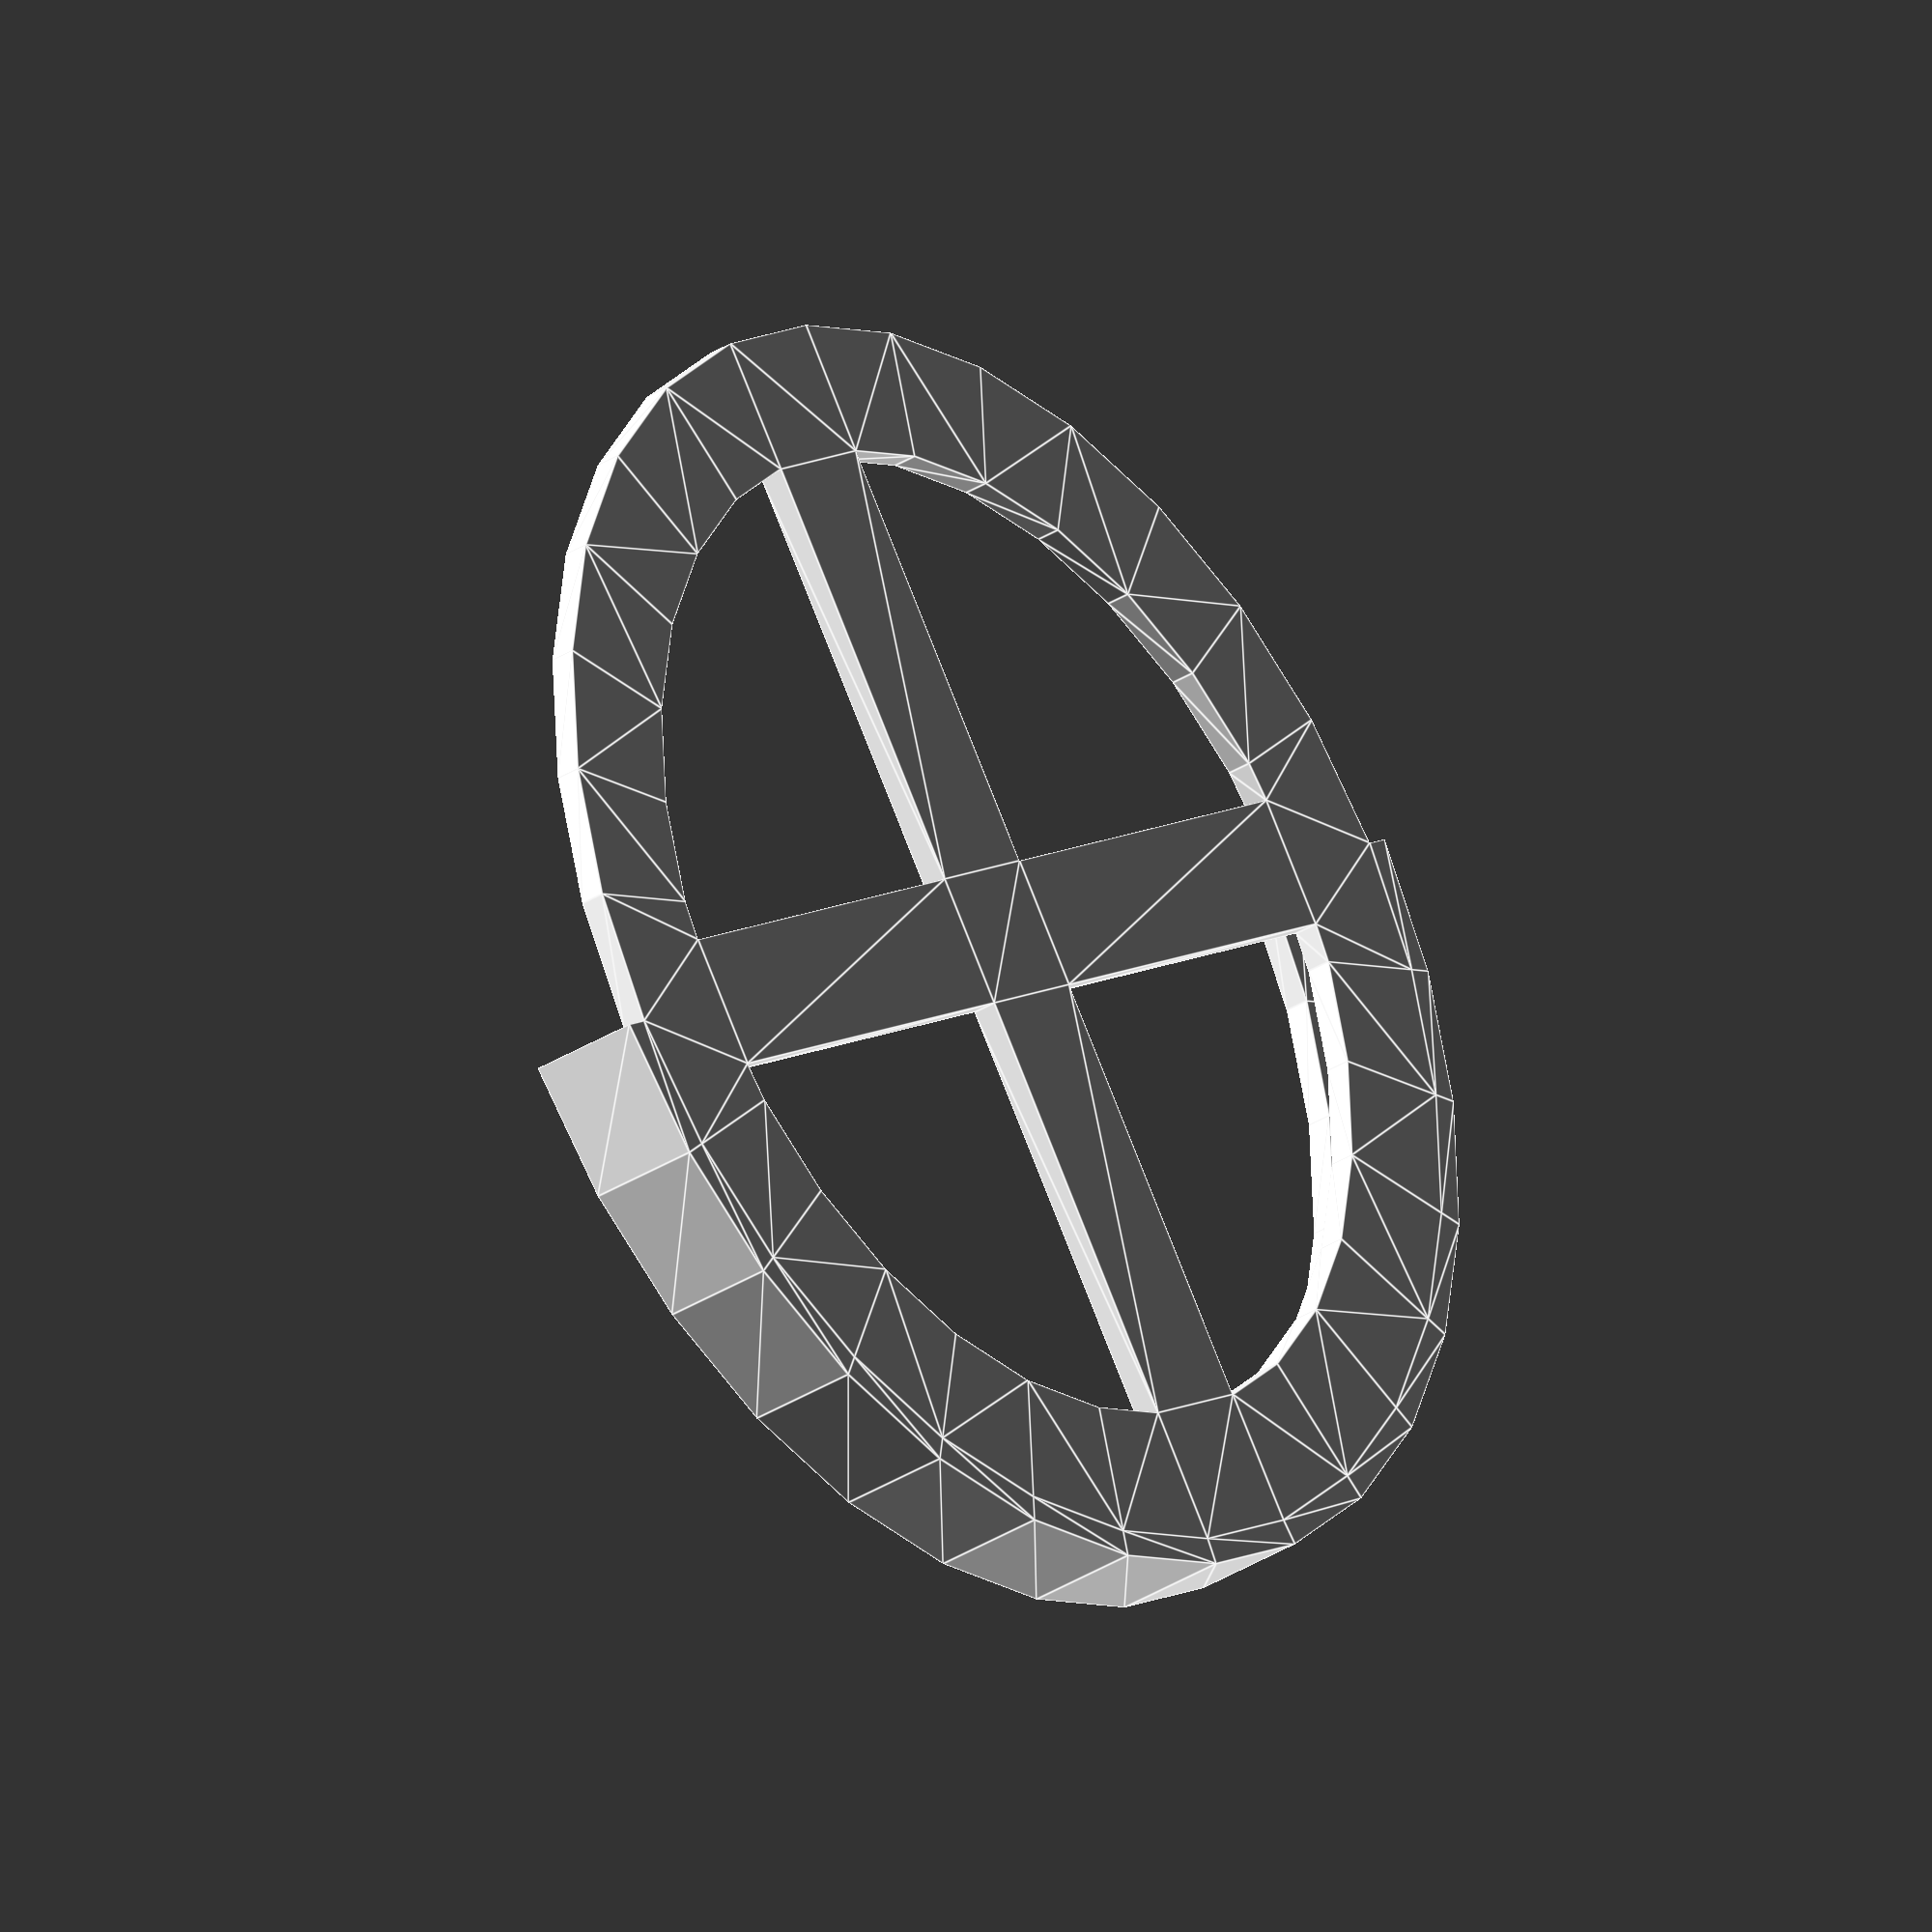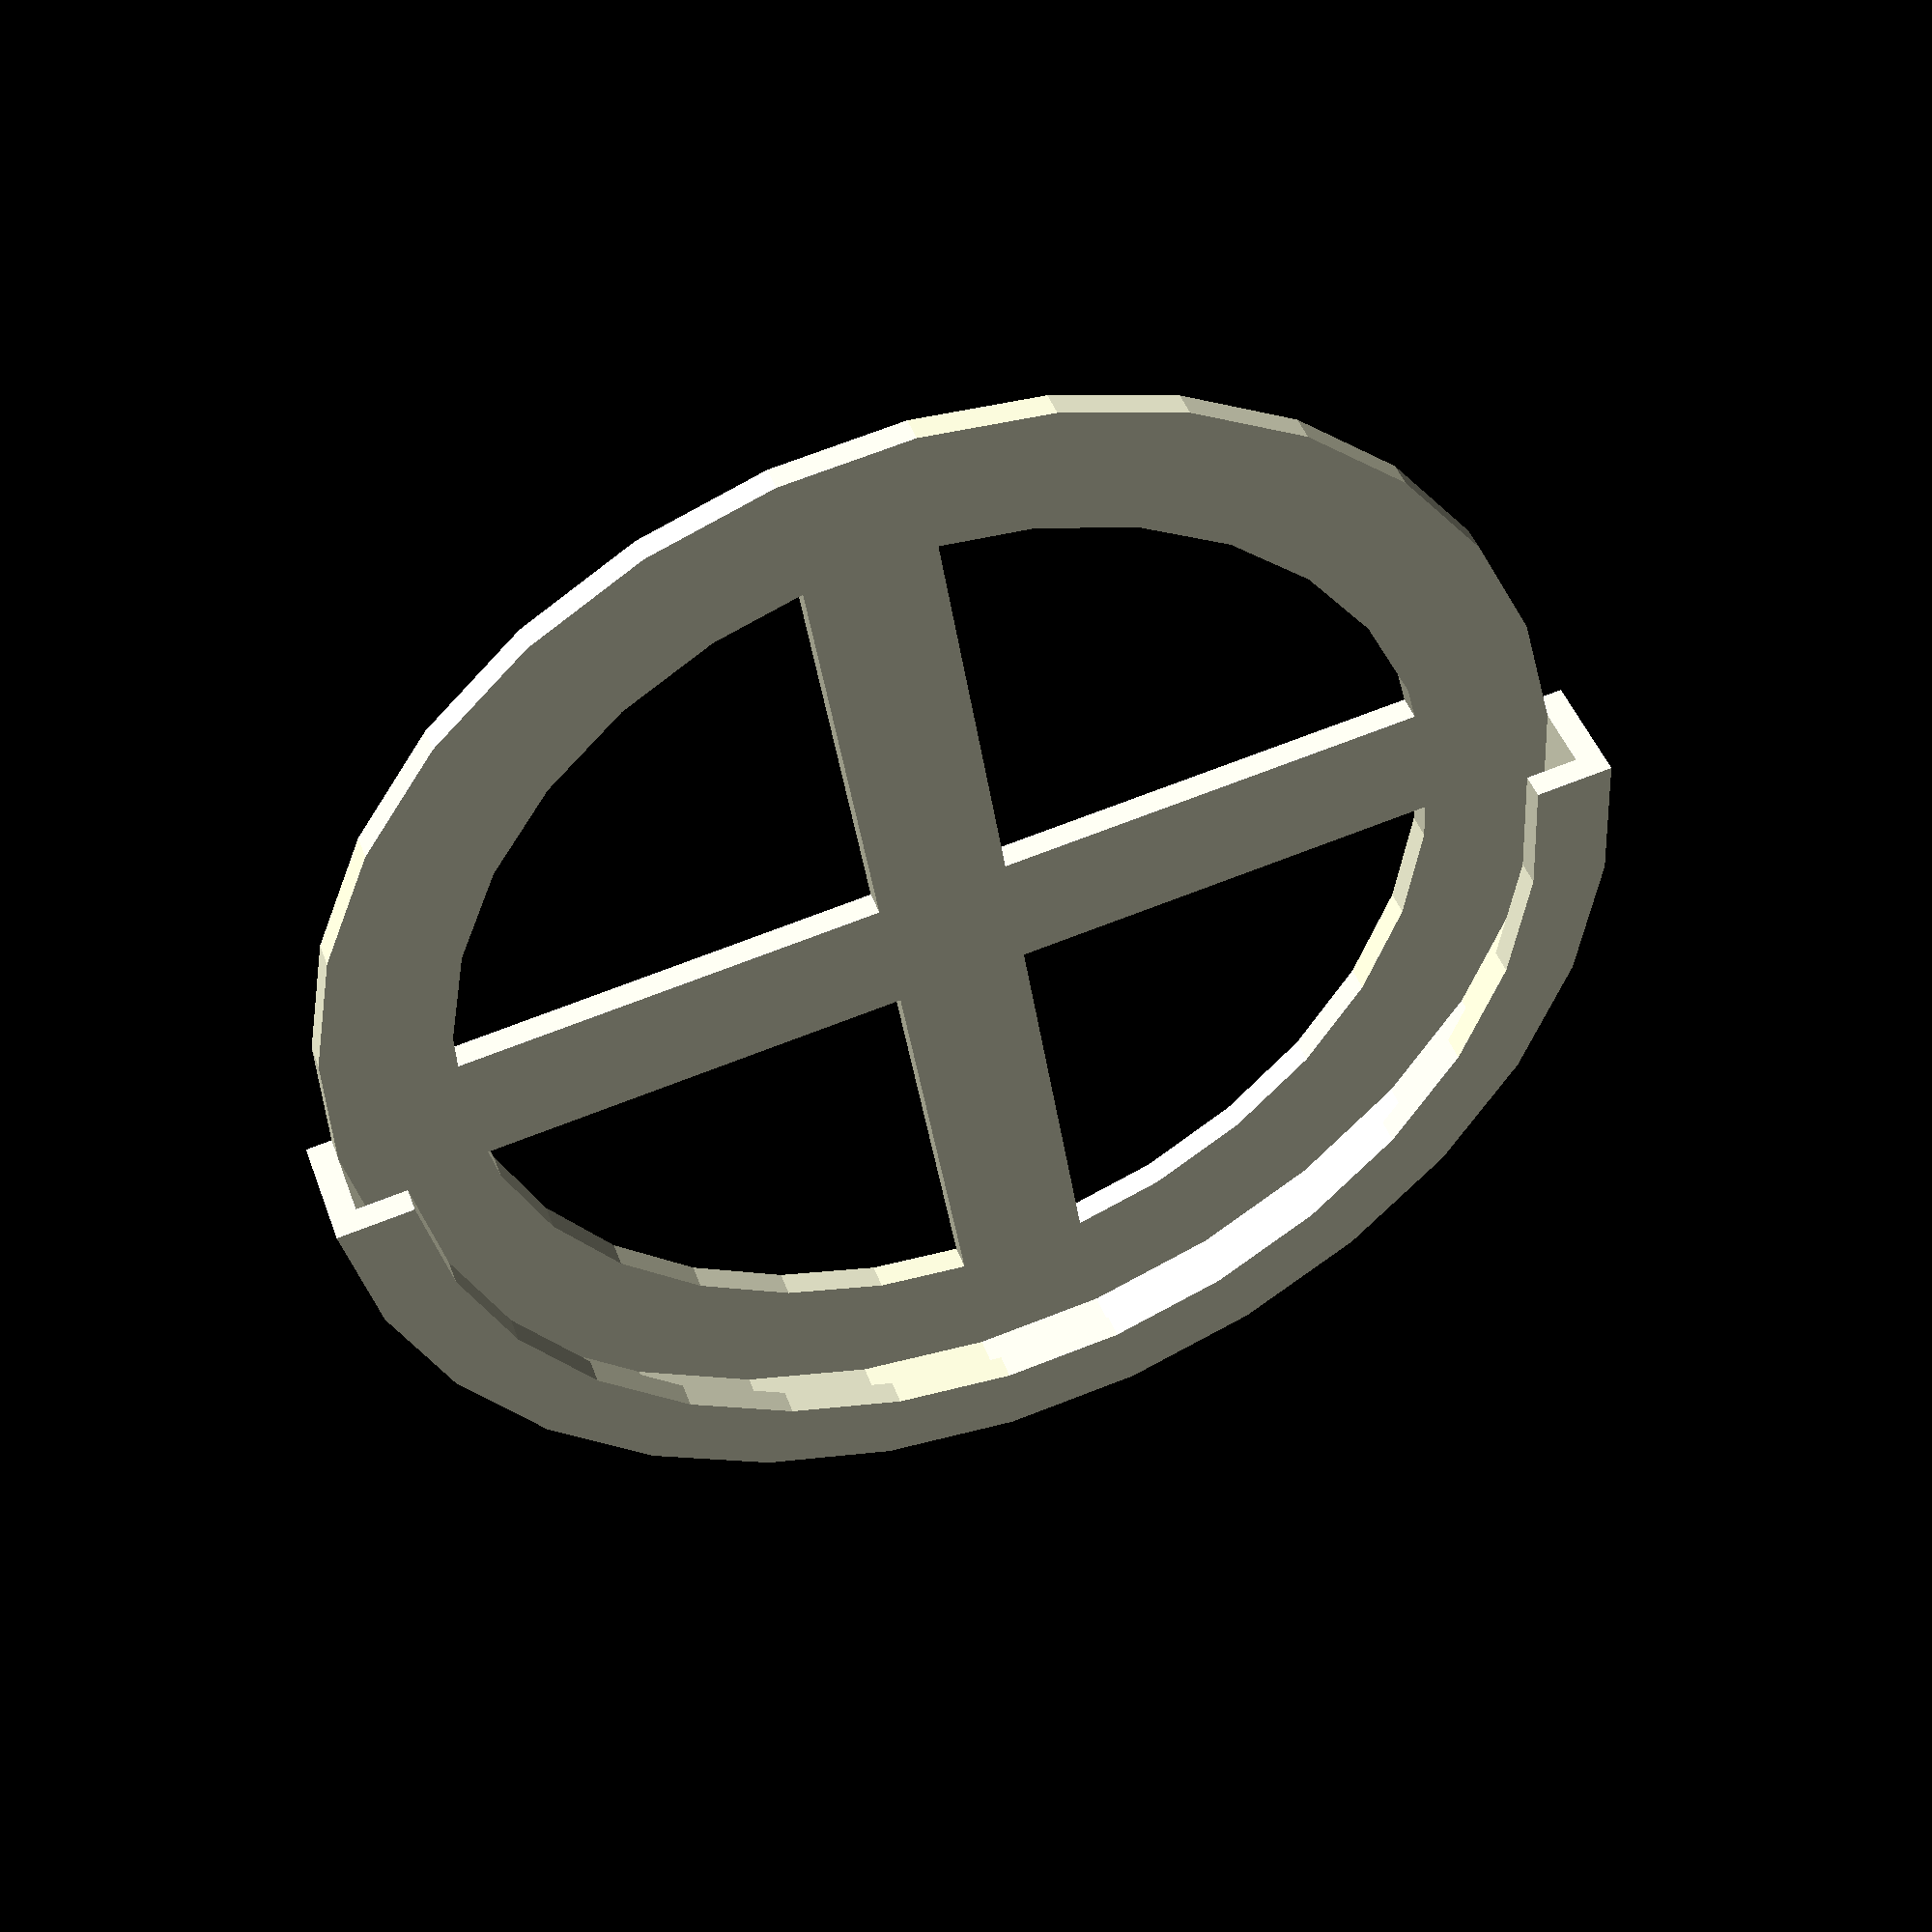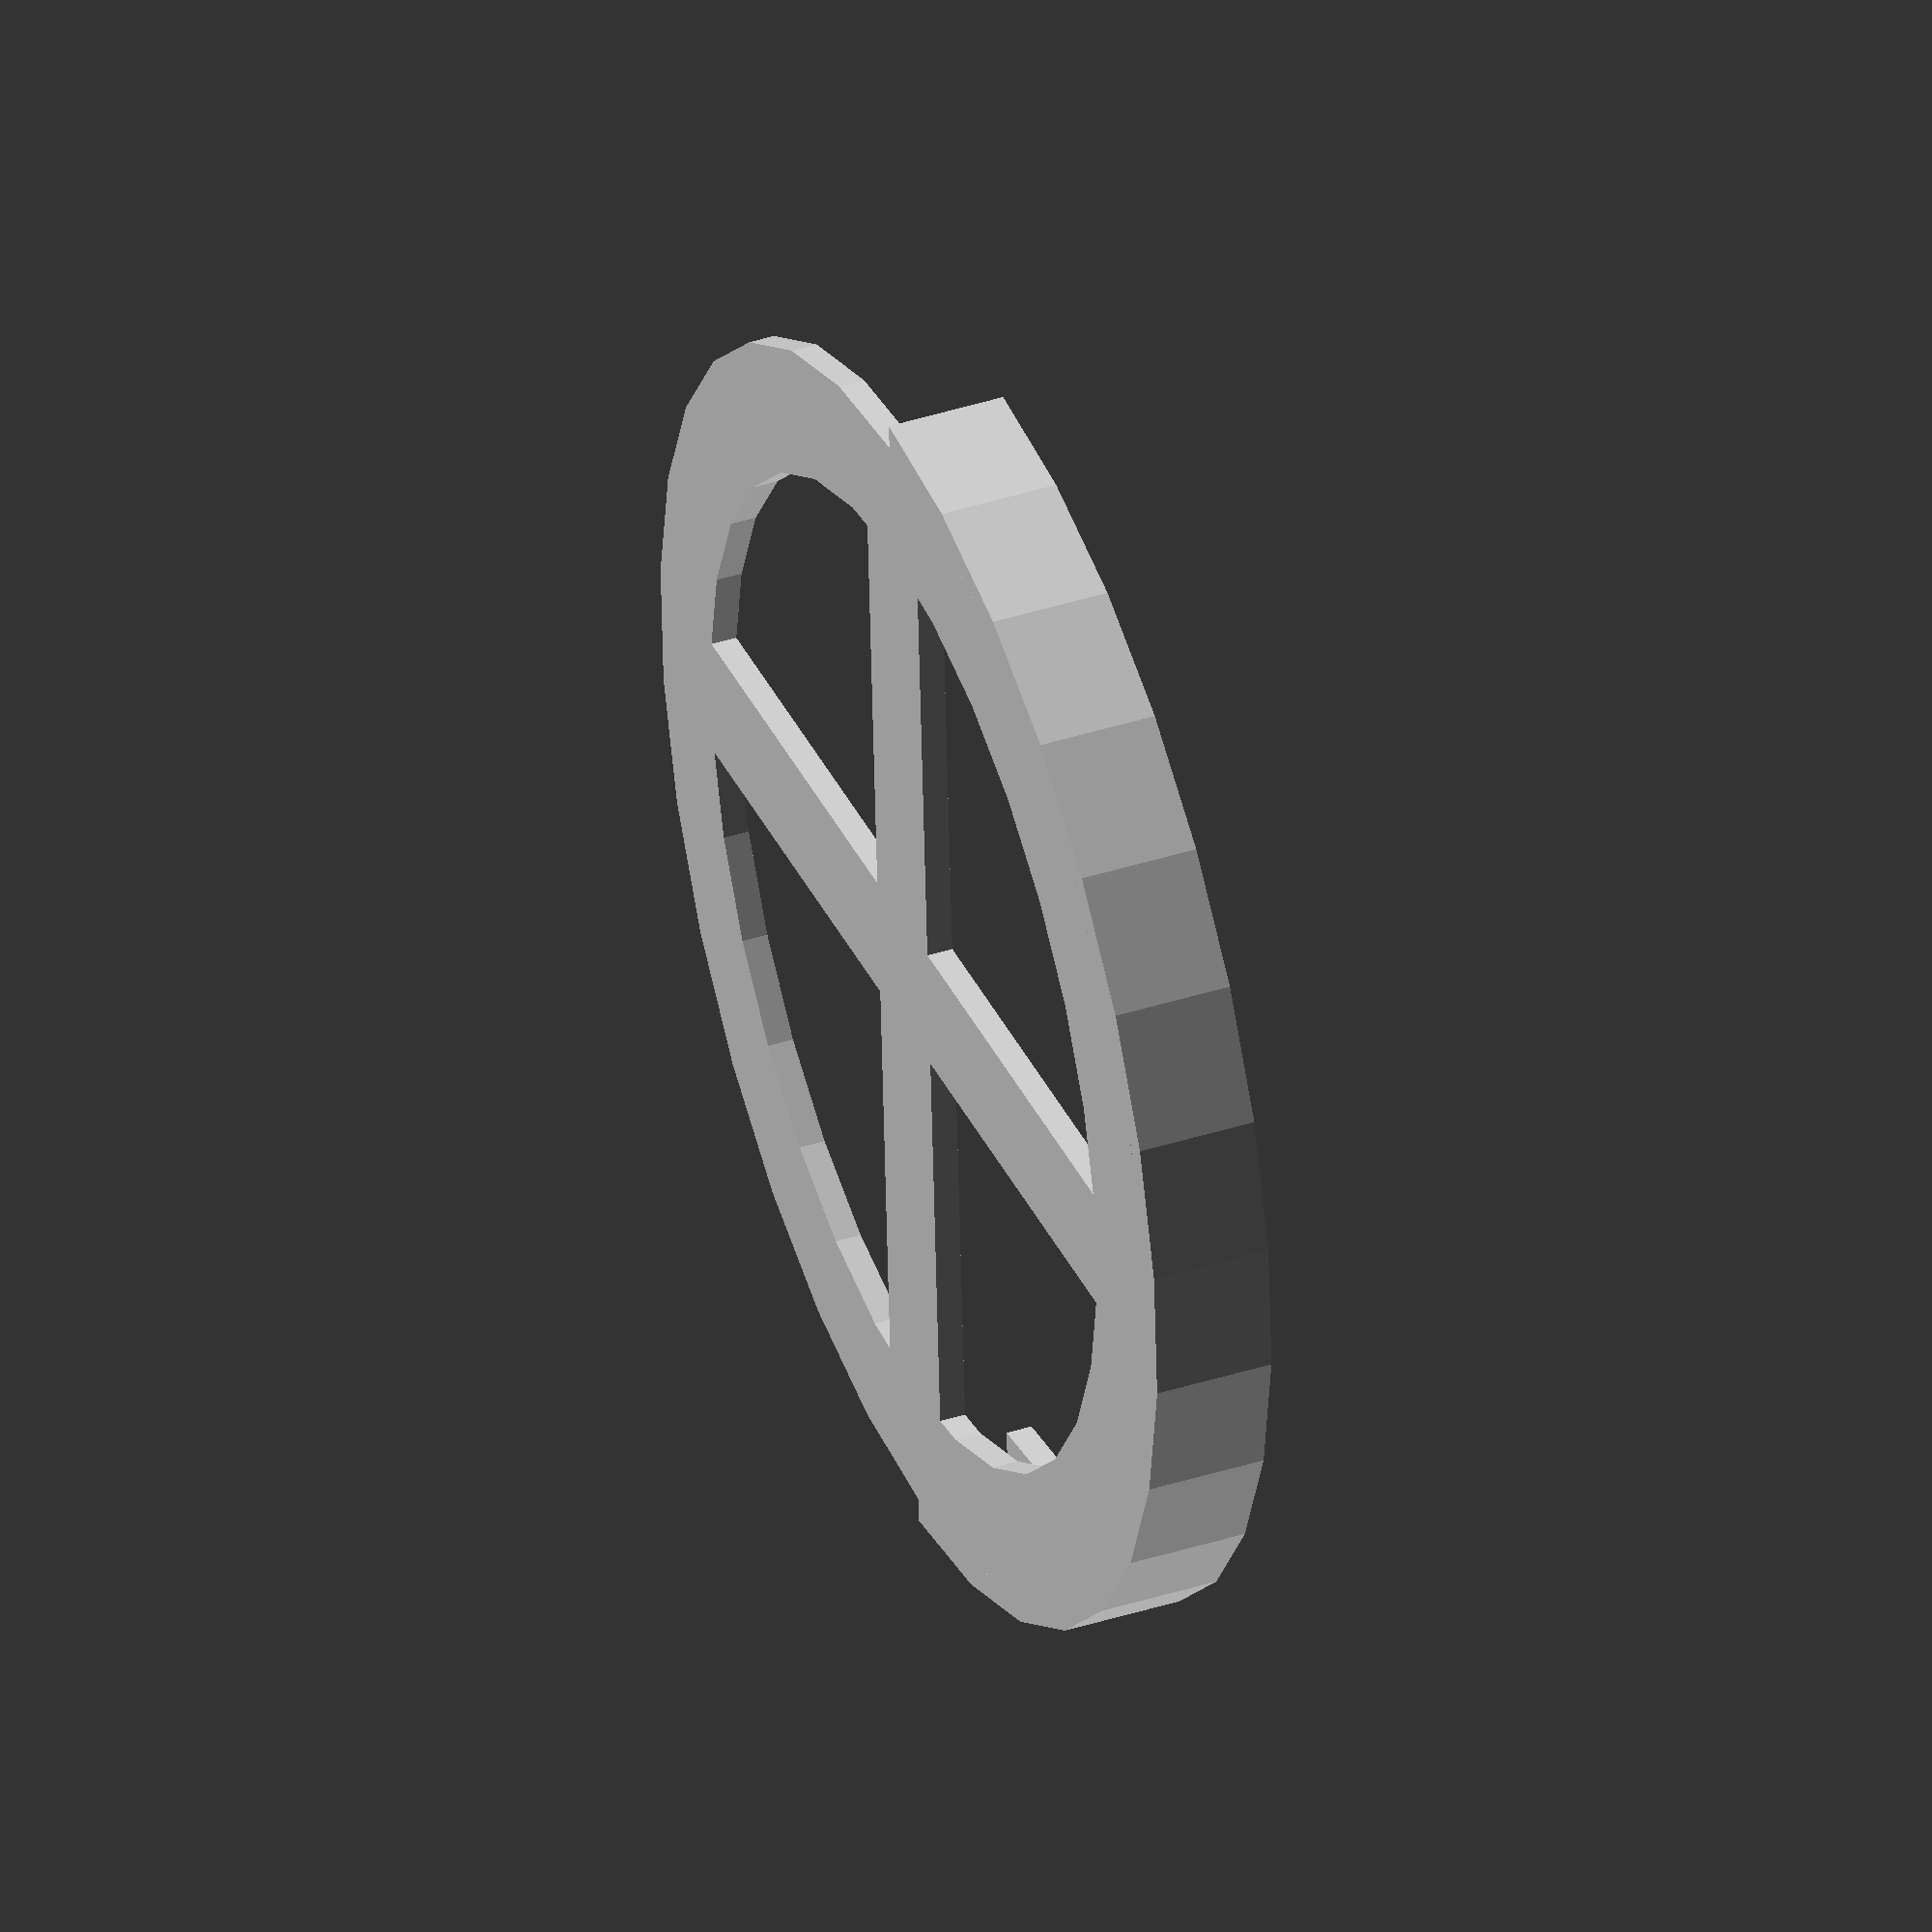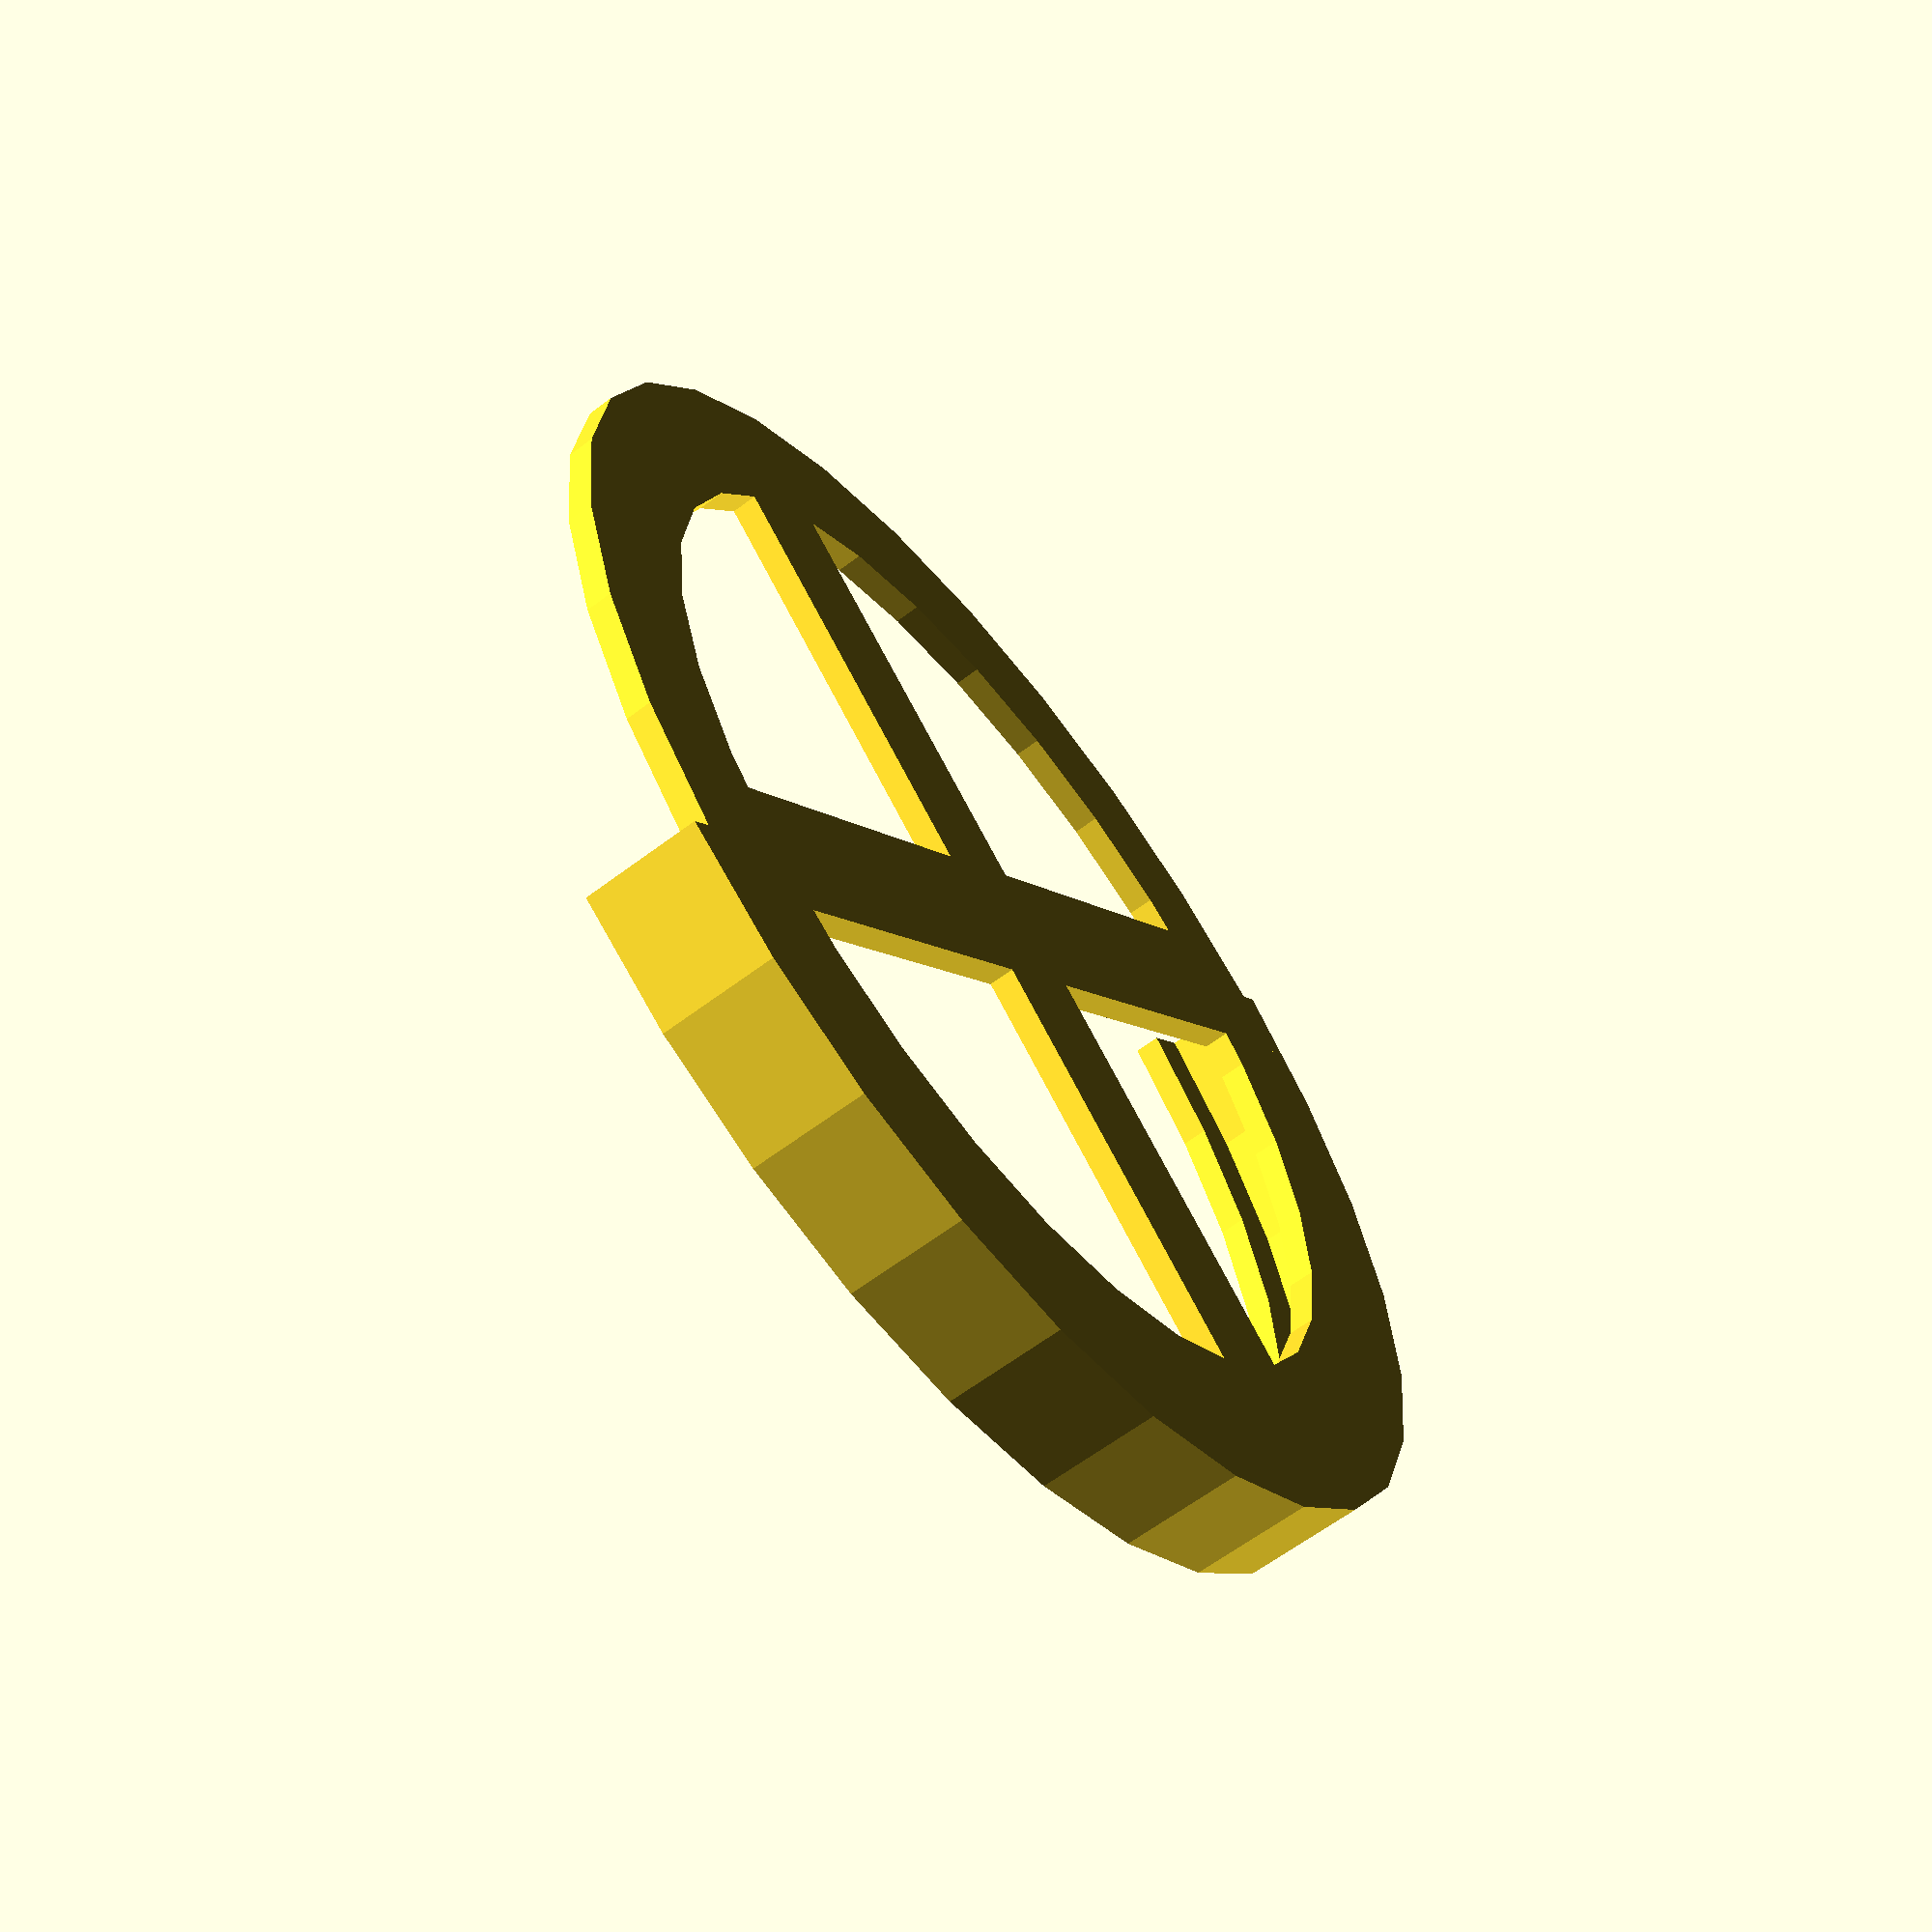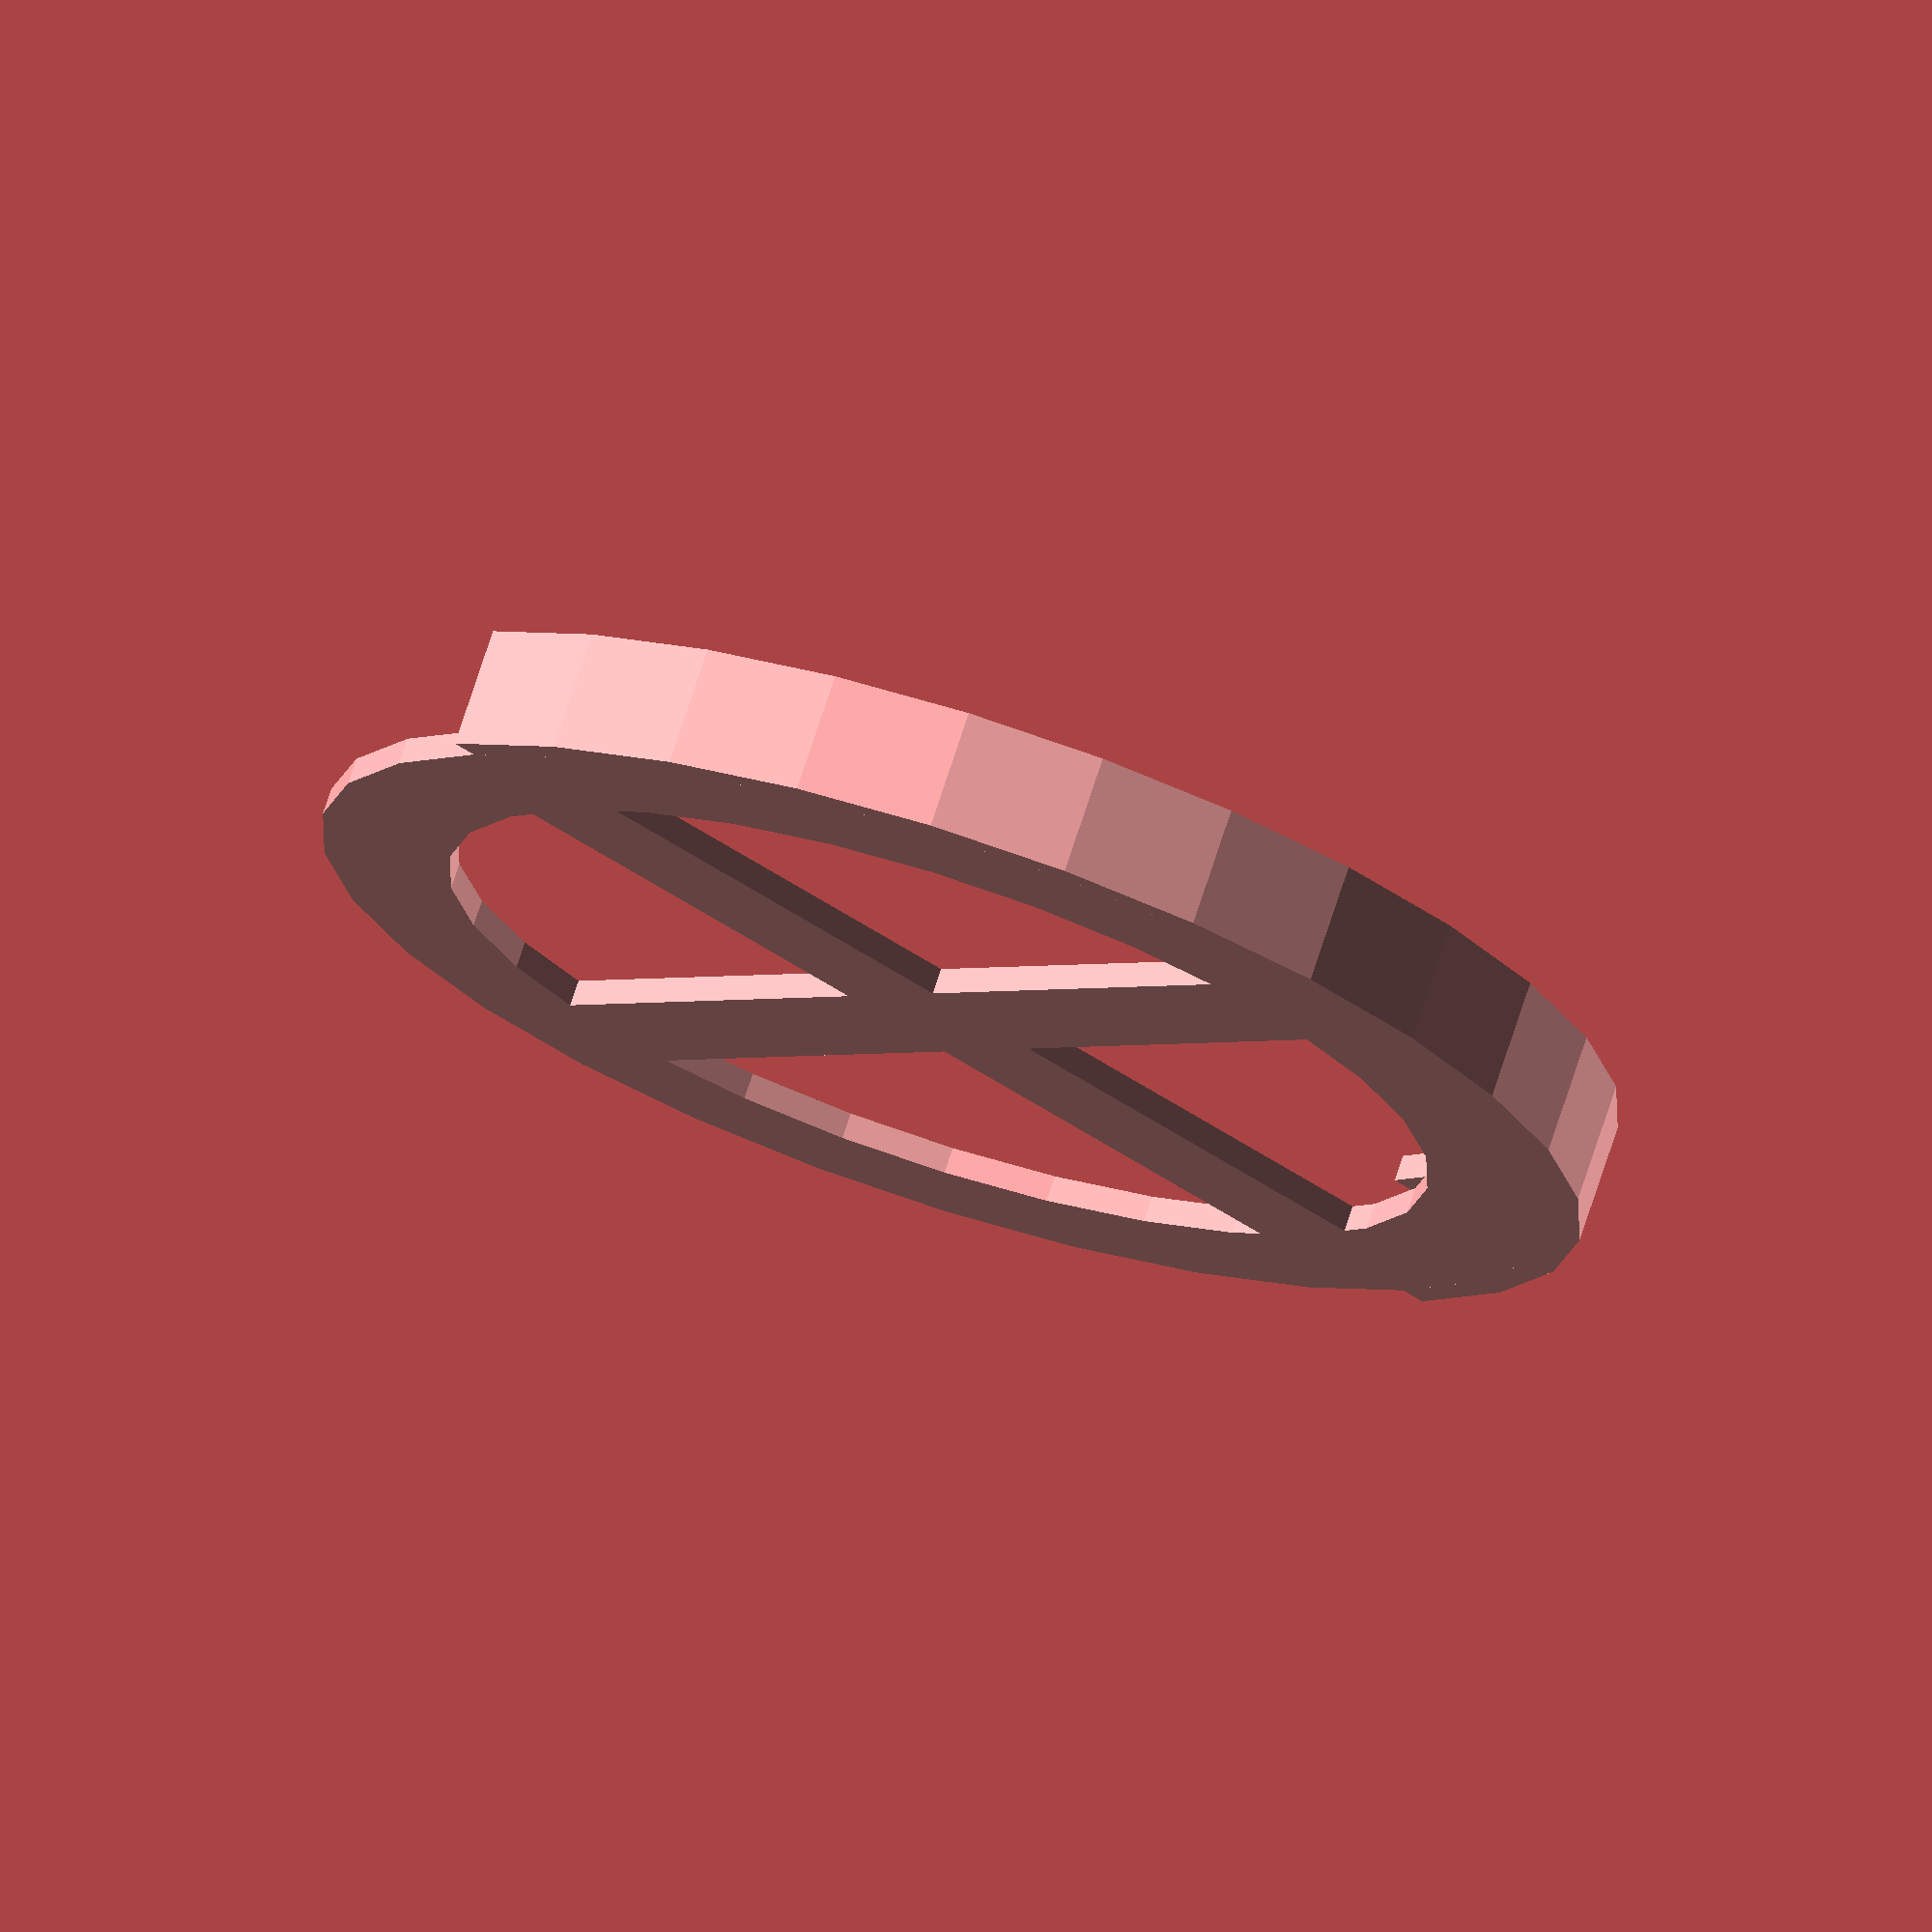
<openscad>
// Jabra Speak 510

function jabra510_footplate_diameter() = 96; // mm
function jabra510_footplate_edge_thickness() = 5; // hard to measure precisely because of soft material
function jabra510_groove_diameter() = 71;
function jabra510_groove_height() = 5;

function jabra510_footplate_holder_thickness() = 2;
function jabra510_footplate_holder_groove_depth() = 4;

function jabra510_footplate_holder_tolerance_x() = 0.5; // provide somewhat loose fit
function jabra510_footplate_holder_tolerance_y() = 0.2; // provide somewhat loose fit


footplate_radius = jabra510_footplate_diameter() / 2 + jabra510_footplate_holder_tolerance_x();
hollow_footplate_outer_skirt_width = 10;
hollow_footplate_spoke_width = 10;

module jabra510_footplate_holder_cross_section() {    
    clamp_section_width = jabra510_footplate_holder_groove_depth() + jabra510_footplate_holder_thickness();
    clamp_section_x = footplate_radius - jabra510_footplate_holder_groove_depth();
    clamp_section_y = jabra510_footplate_holder_thickness() + jabra510_footplate_edge_thickness() + jabra510_footplate_holder_tolerance_y();
    
    union() {
        translate([footplate_radius, 0, 0]) square([jabra510_footplate_holder_thickness(), clamp_section_y]);
        translate([clamp_section_x, clamp_section_y, 0]) square([clamp_section_width, jabra510_footplate_holder_thickness()]);
    }
}

module jabra510_footplate_cutout() {
    r = footplate_radius - hollow_footplate_outer_skirt_width;
    
    difference() {
        circle(r = r);
        square([2 * r, hollow_footplate_spoke_width], center = true);
        square([hollow_footplate_spoke_width, 2 * r], center = true);
    }
}

module jabra510_hollow_footplate() {
    linear_extrude(jabra510_footplate_holder_thickness())
    difference() {
        circle(r = footplate_radius);
        jabra510_footplate_cutout();
    }
}

module jabra510_footplate_holder() {
    union() {
        jabra510_hollow_footplate();
        rotate_extrude(angle = 180) jabra510_footplate_holder_cross_section();
    }
}

jabra510_footplate_holder();

</openscad>
<views>
elev=212.2 azim=33.5 roll=48.0 proj=o view=edges
elev=134.3 azim=351.1 roll=199.4 proj=p view=wireframe
elev=320.8 azim=273.4 roll=248.0 proj=o view=solid
elev=61.8 azim=227.6 roll=127.7 proj=p view=solid
elev=286.7 azim=318.7 roll=198.0 proj=o view=solid
</views>
